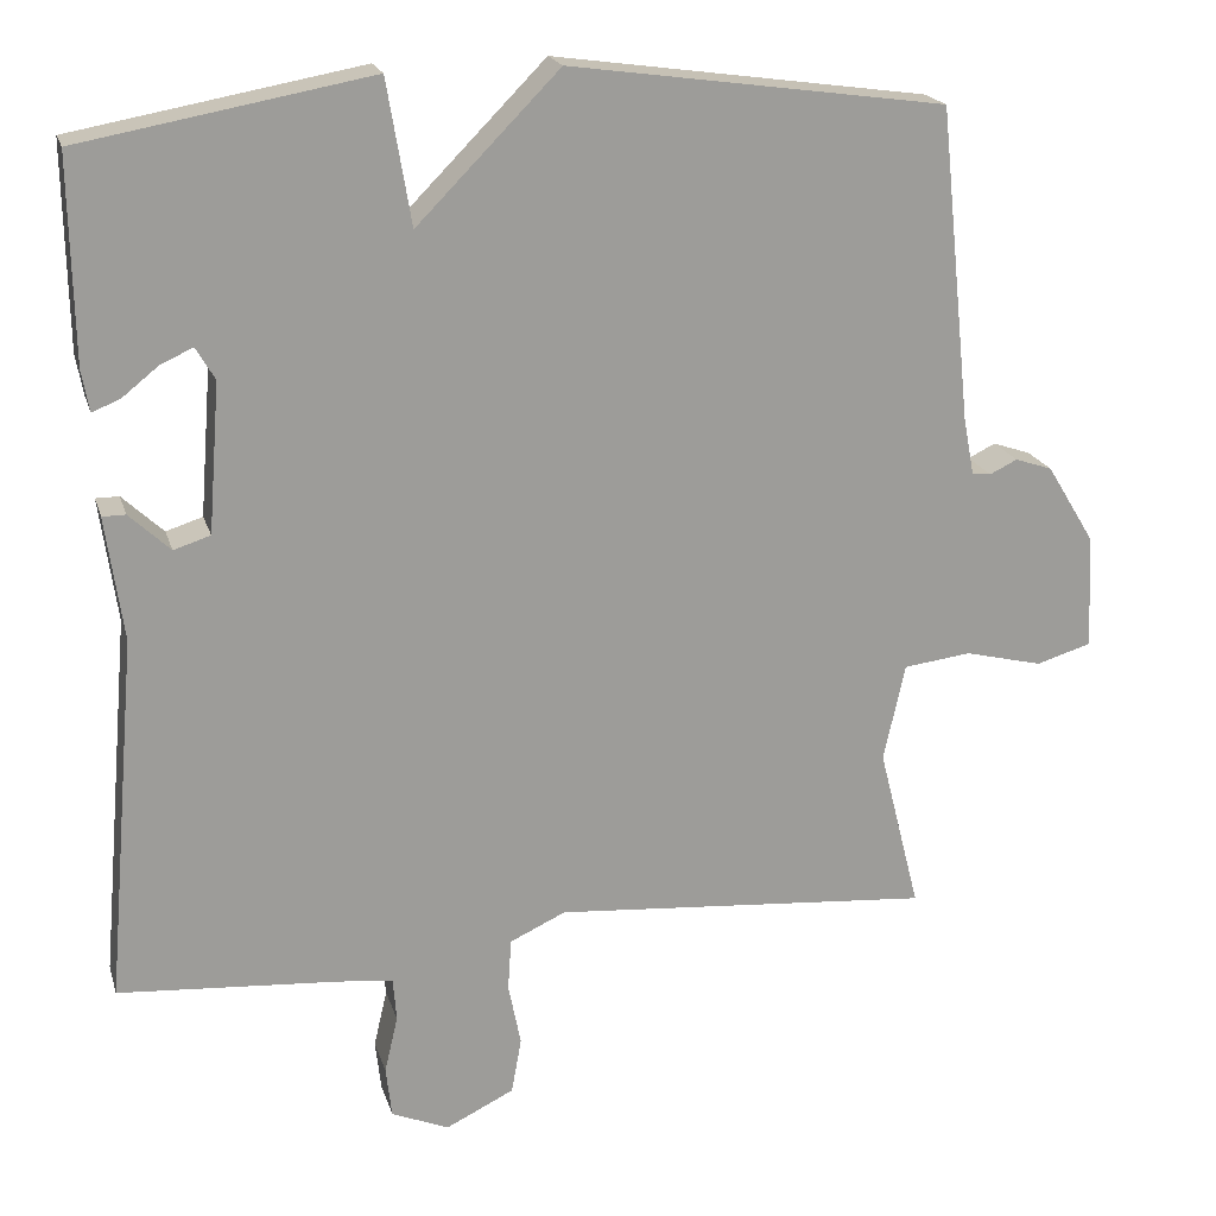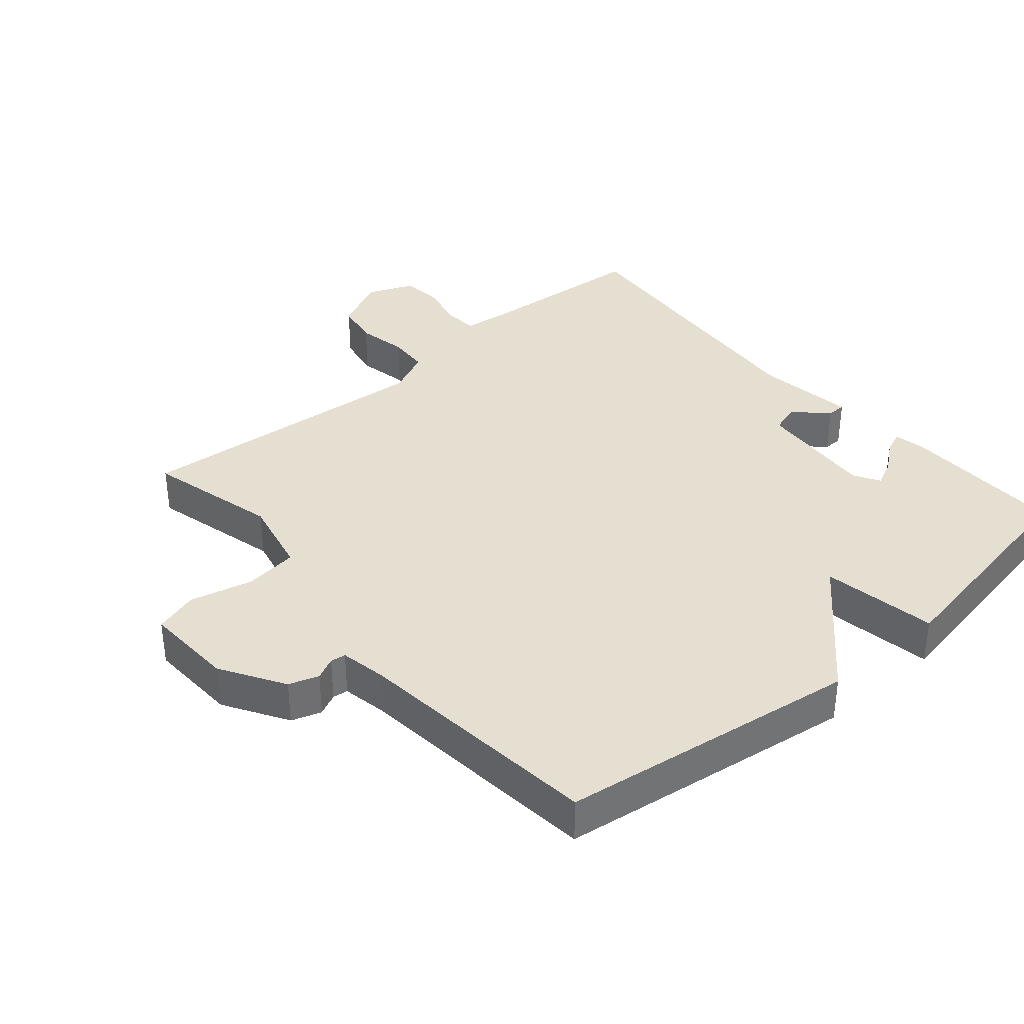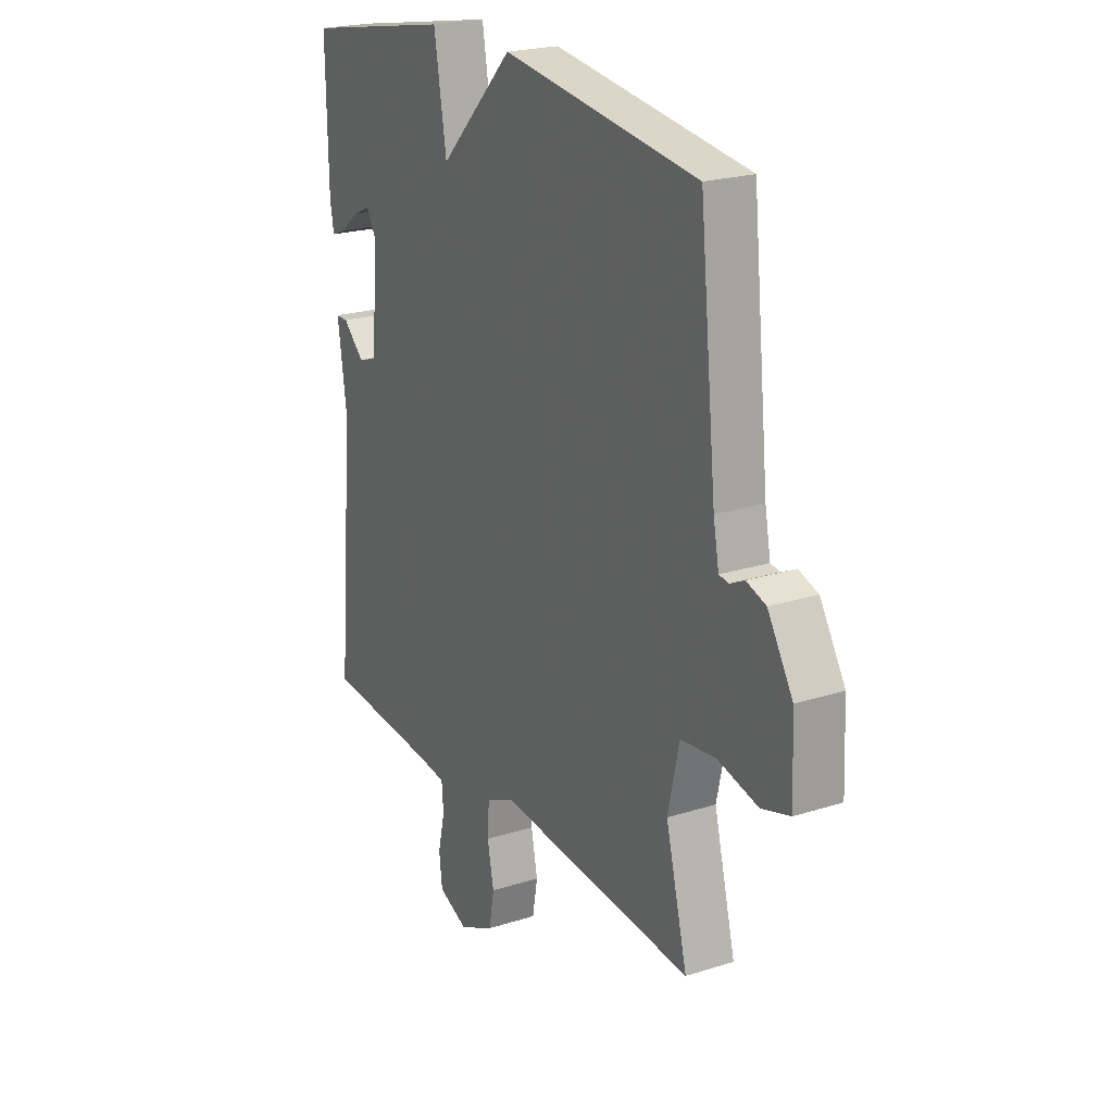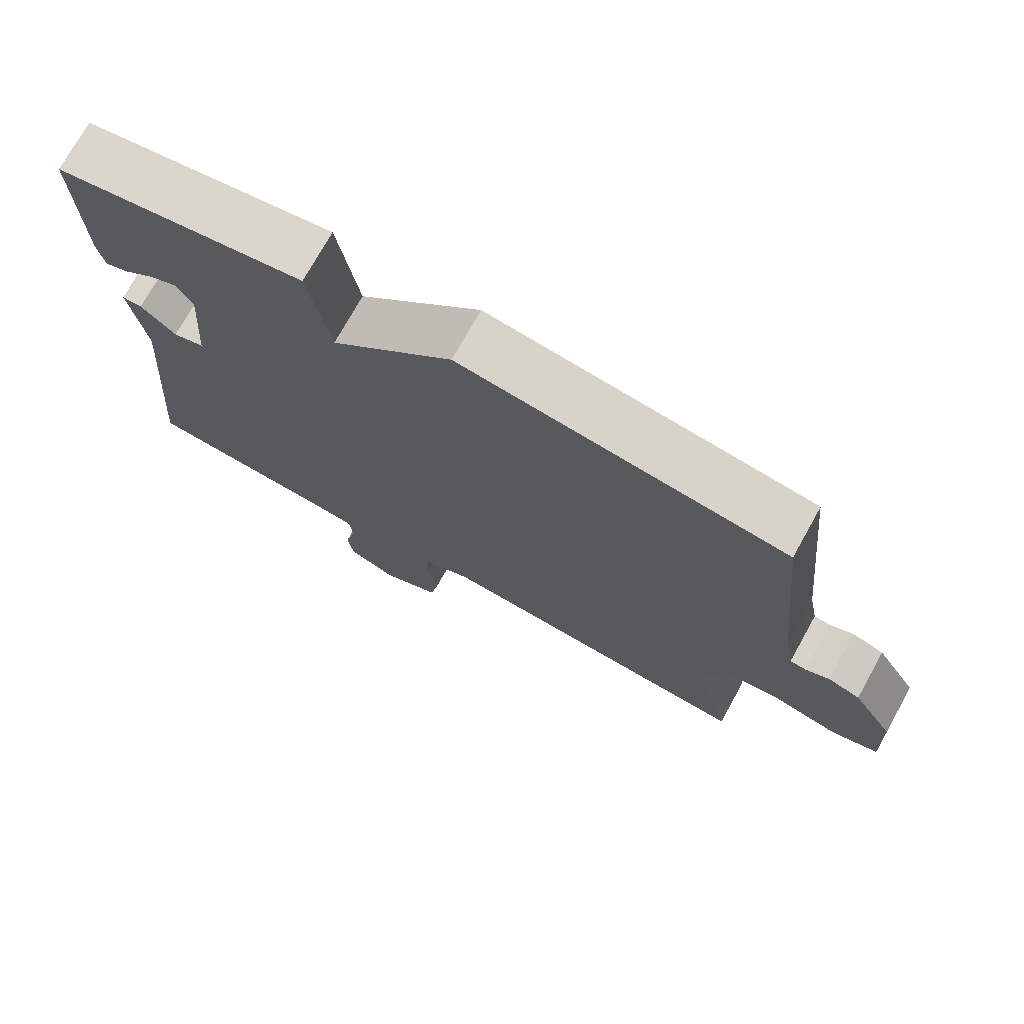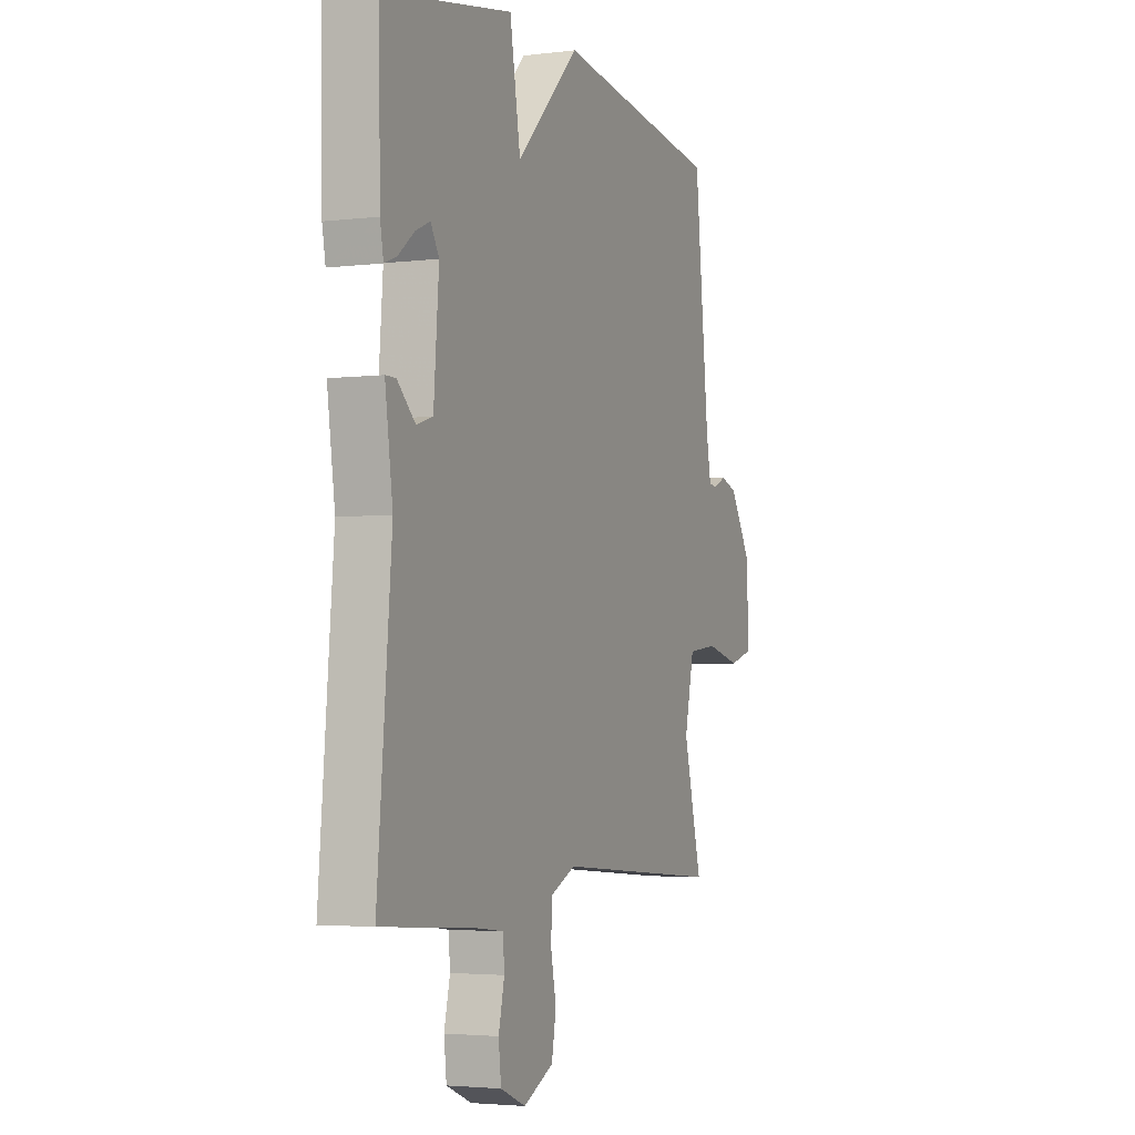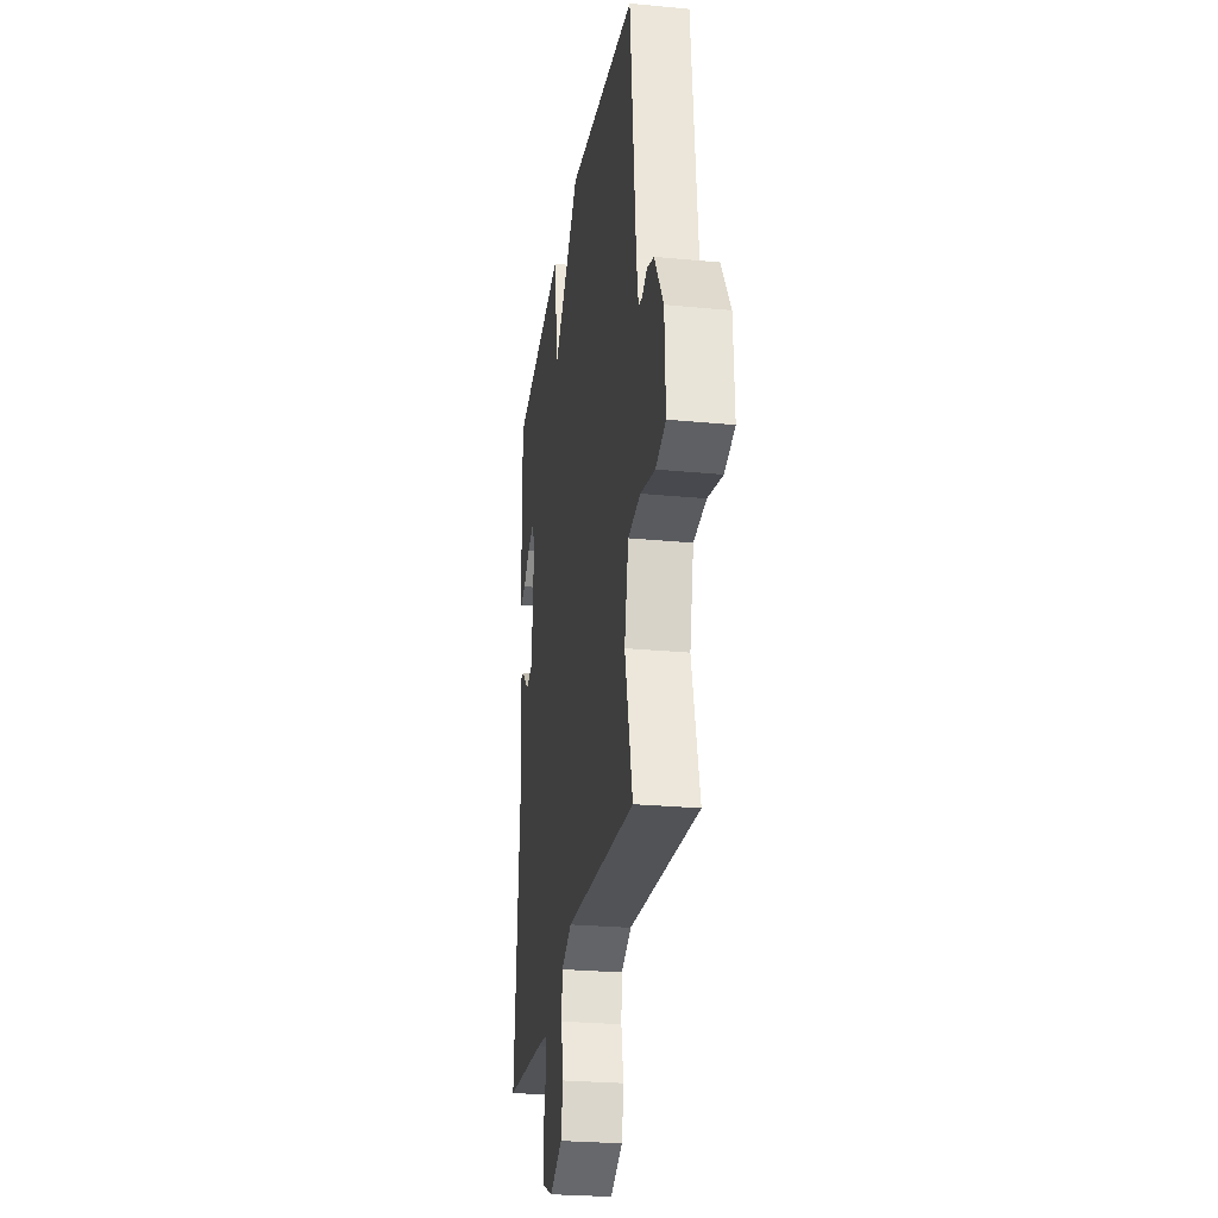
<metadata>
{"format":"obj","ext":"obj","renderer":"f3d","projection":"perspective","resolution":1024,"background":"white","views":[{"elev":19.7,"azim":165.0,"up":"+Z"},{"elev":36.7,"azim":-40.6,"up":"+Y"},{"elev":22.1,"azim":-119.0,"up":"+Z"},{"elev":74.2,"azim":-150.9,"up":"+Z"},{"elev":-3.3,"azim":112.7,"up":"+Z"},{"elev":-26.3,"azim":-98.6,"up":"+Z"}]}
</metadata>
<code>
v 0.5 0.07 -0.5
v 0.234 0.07 -0.52
v 0.17 0.07 -0.528
v 0.166 0.07 -0.579
v 0.182 0.07 -0.648
v 0.175 0.07 -0.709
v 0.106 0.07 -0.738
v 0.024 0.07 -0.698
v 0.012 0.07 -0.631
v 0.027 0.07 -0.556
v 0.023 0.07 -0.494
v -0.044 0.07 -0.463
v -0.5 0.07 -0.5
v -0.45 0.07 -0.303
v -0.476 0.07 -0.186
v -0.557 0.07 -0.176
v -0.651 0.07 -0.199
v -0.717 0.07 -0.179
v -0.711 0.07 -0.042
v -0.653 0.07 0.053
v -0.608 0.07 0.068
v -0.575 0.07 0.052
v -0.552 0.07 0.055
v -0.539 0.07 0.124
v -0.5 0.07 0.5
v -0.048 0.07 0.563
v 0.123 0.07 0.39
v 0.152 0.07 0.563
v 0.5 0.07 0.5
v 0.496 0.07 0.256
v 0.487 0.07 0.207
v 0.454 0.07 0.22
v 0.41 0.07 0.255
v 0.371 0.07 0.273
v 0.348 0.07 0.234
v 0.362 0.07 0.055
v 0.406 0.07 0.041
v 0.455 0.07 0.087
v 0.483 0.07 0.087
v 0.462 0.07 -0.062
v 0.5 0 -0.5
v 0.234 0 -0.52
v 0.17 0 -0.528
v 0.166 0 -0.579
v 0.182 0 -0.648
v 0.175 0 -0.709
v 0.106 0 -0.738
v 0.024 0 -0.698
v 0.012 0 -0.631
v 0.027 0 -0.556
v 0.023 0 -0.494
v -0.044 0 -0.463
v -0.5 0 -0.5
v -0.45 0 -0.303
v -0.476 0 -0.186
v -0.557 0 -0.176
v -0.651 0 -0.199
v -0.717 0 -0.179
v -0.711 0 -0.042
v -0.653 0 0.053
v -0.608 0 0.068
v -0.575 0 0.052
v -0.552 0 0.055
v -0.539 0 0.124
v -0.5 0 0.5
v -0.048 0 0.563
v 0.123 0 0.39
v 0.152 0 0.563
v 0.5 0 0.5
v 0.496 0 0.256
v 0.487 0 0.207
v 0.454 0 0.22
v 0.41 0 0.255
v 0.371 0 0.273
v 0.348 0 0.234
v 0.362 0 0.055
v 0.406 0 0.041
v 0.455 0 0.087
v 0.483 0 0.087
v 0.462 0 -0.062
f 37 38 39 40
f 40 1 2
f 37 40 2
f 36 37 2
f 35 36 2 3
f 31 32 33
f 30 31 33
f 29 30 33
f 28 29 33
f 27 28 33 34
f 24 25 26 27
f 27 34 35
f 24 27 35
f 23 24 35
f 20 21 22
f 19 20 22
f 18 19 22
f 17 18 22
f 16 17 22
f 15 16 22 23
f 12 13 14
f 12 14 15
f 23 35 3
f 15 23 3
f 12 15 3
f 11 12 3
f 8 9 10
f 7 8 10
f 6 7 10
f 5 6 10
f 4 5 10
f 3 4 10 11
f 80 79 78 77
f 42 41 80
f 42 80 77
f 42 77 76
f 43 42 76 75
f 73 72 71
f 73 71 70
f 73 70 69
f 73 69 68
f 74 73 68 67
f 67 66 65 64
f 75 74 67
f 75 67 64
f 75 64 63
f 62 61 60
f 62 60 59
f 62 59 58
f 62 58 57
f 62 57 56
f 63 62 56 55
f 54 53 52
f 55 54 52
f 43 75 63
f 43 63 55
f 43 55 52
f 43 52 51
f 50 49 48
f 50 48 47
f 50 47 46
f 50 46 45
f 50 45 44
f 51 50 44 43
f 1 41 42 2
f 2 42 43 3
f 3 43 44 4
f 4 44 45 5
f 5 45 46 6
f 6 46 47 7
f 7 47 48 8
f 8 48 49 9
f 9 49 50 10
f 10 50 51 11
f 11 51 52 12
f 12 52 53 13
f 13 53 54 14
f 14 54 55 15
f 15 55 56 16
f 16 56 57 17
f 17 57 58 18
f 18 58 59 19
f 19 59 60 20
f 20 60 61 21
f 21 61 62 22
f 22 62 63 23
f 23 63 64 24
f 24 64 65 25
f 25 65 66 26
f 26 66 67 27
f 27 67 68 28
f 28 68 69 29
f 29 69 70 30
f 30 70 71 31
f 31 71 72 32
f 32 72 73 33
f 33 73 74 34
f 34 74 75 35
f 35 75 76 36
f 36 76 77 37
f 37 77 78 38
f 38 78 79 39
f 39 79 80 40
f 40 80 41 1

</code>
